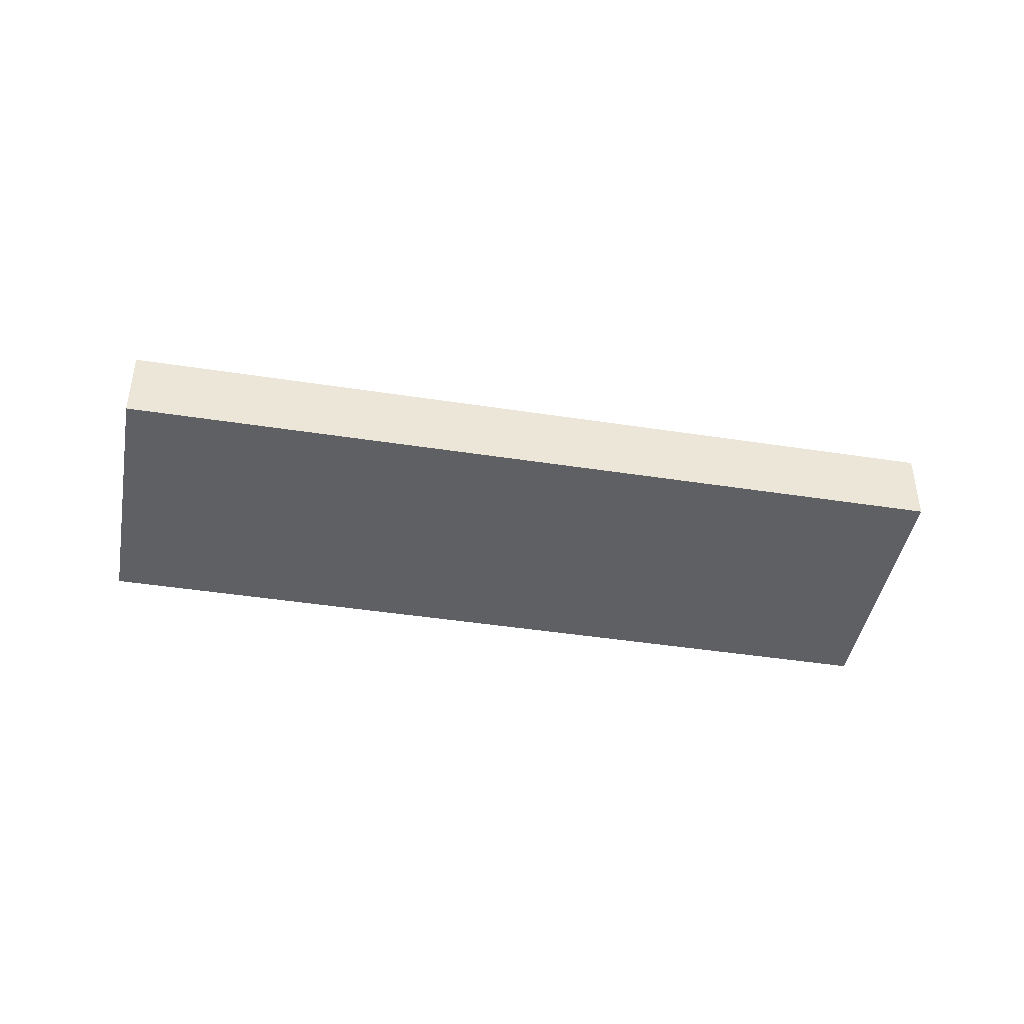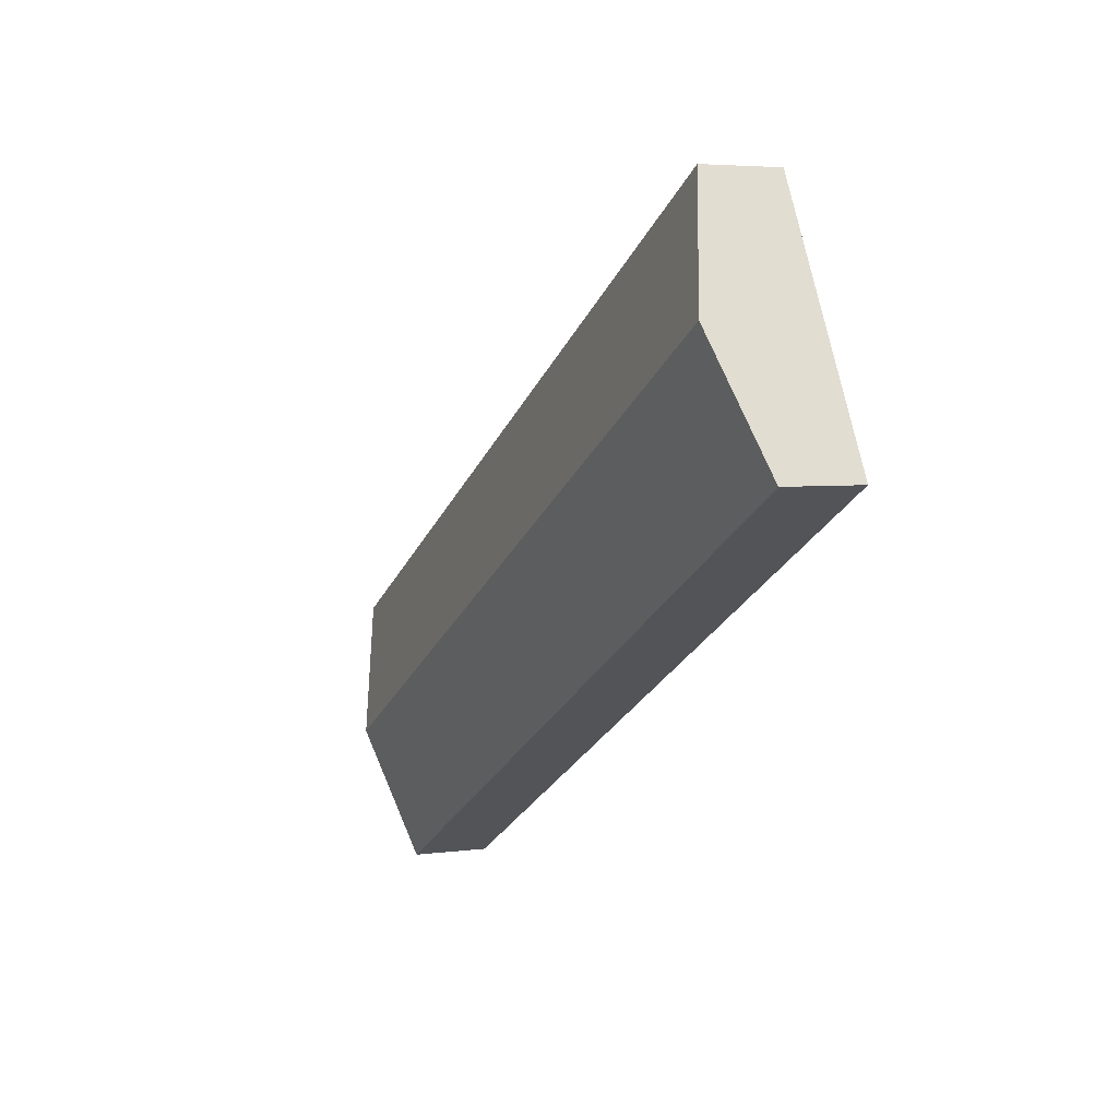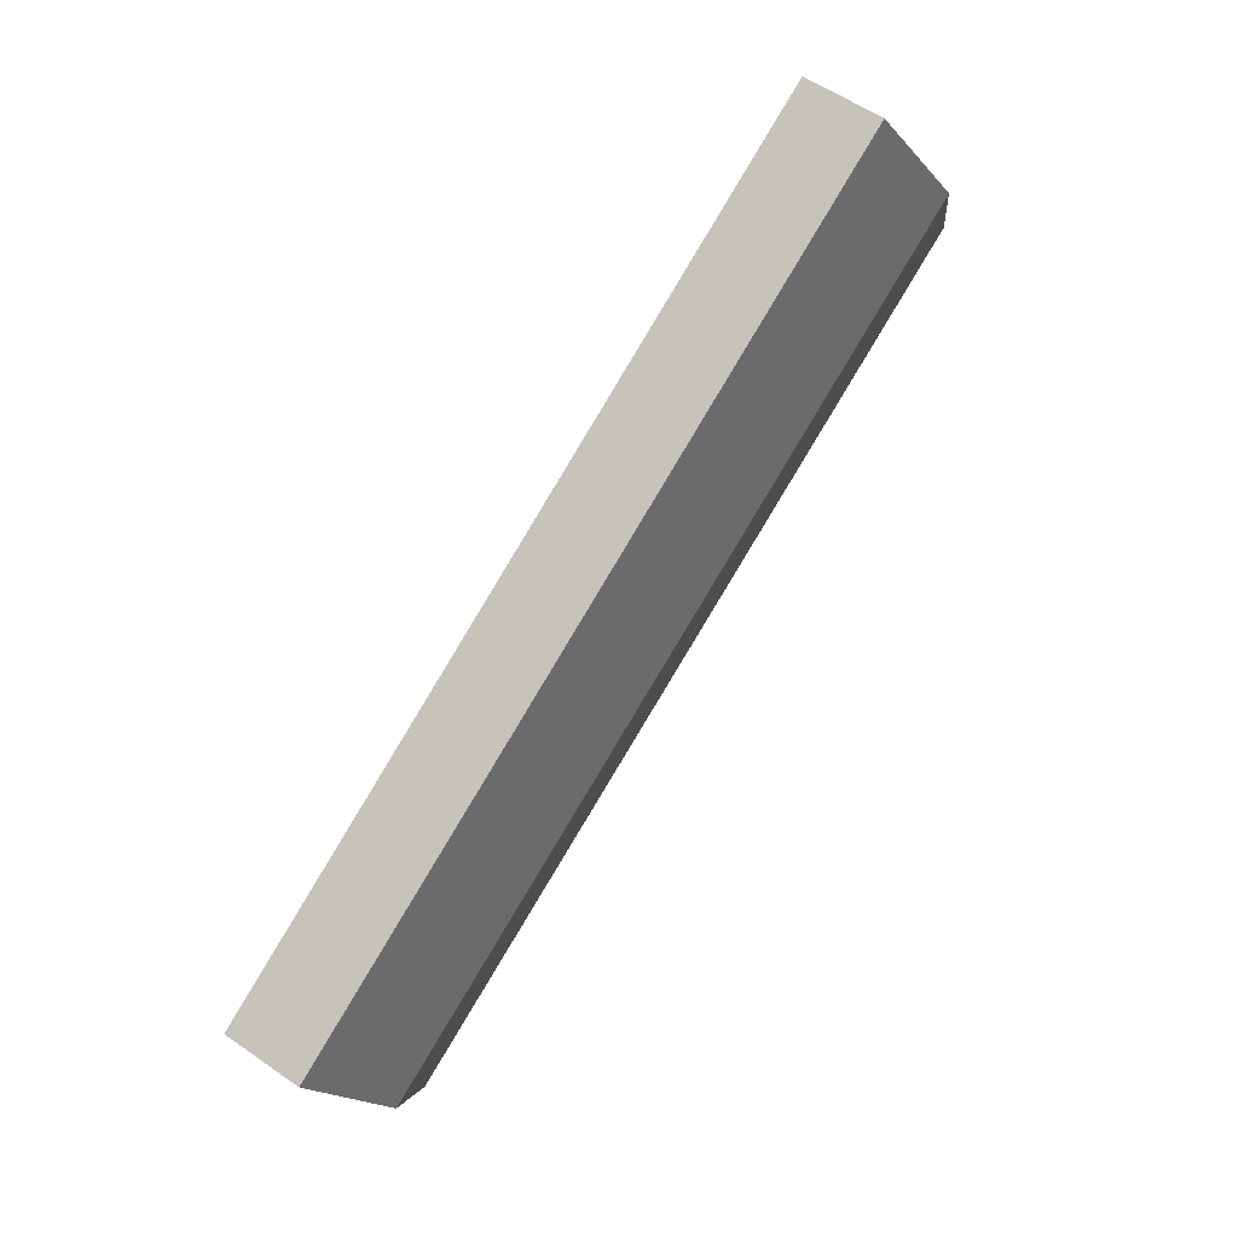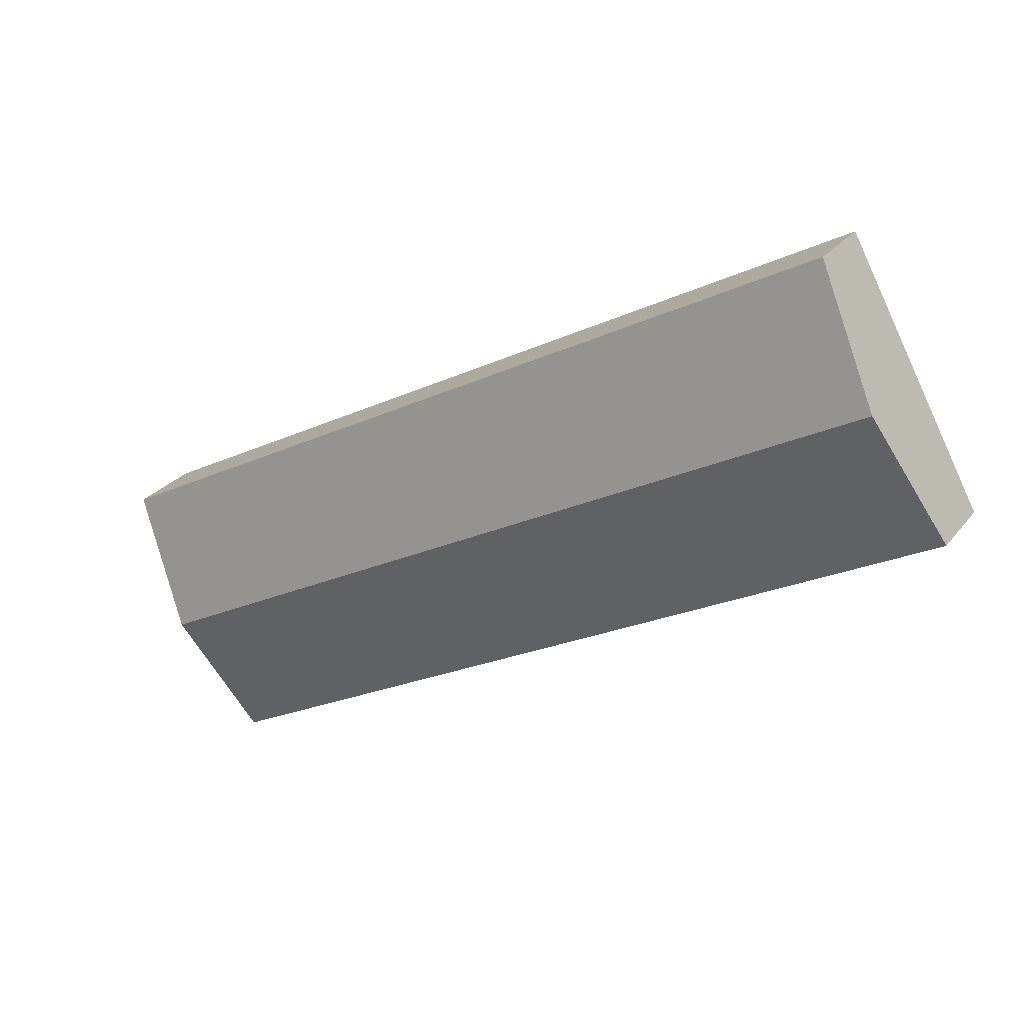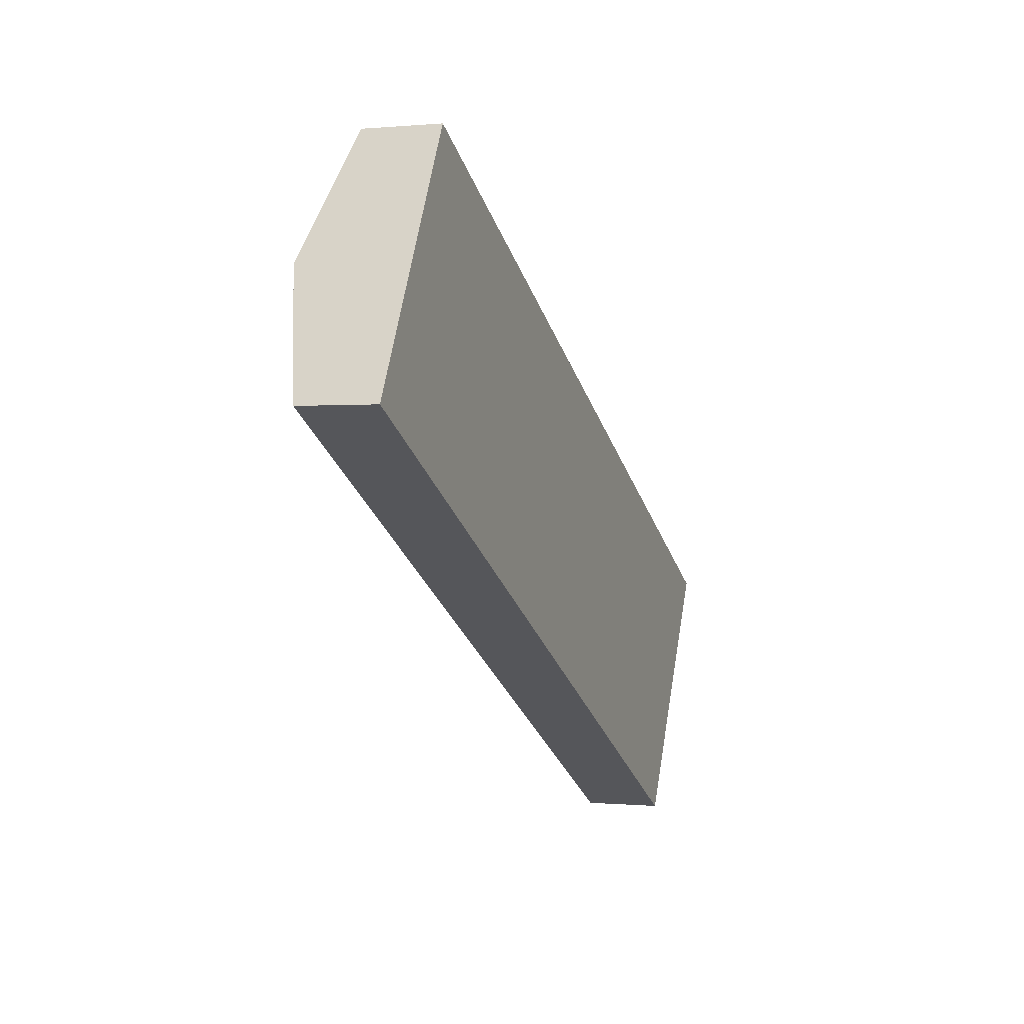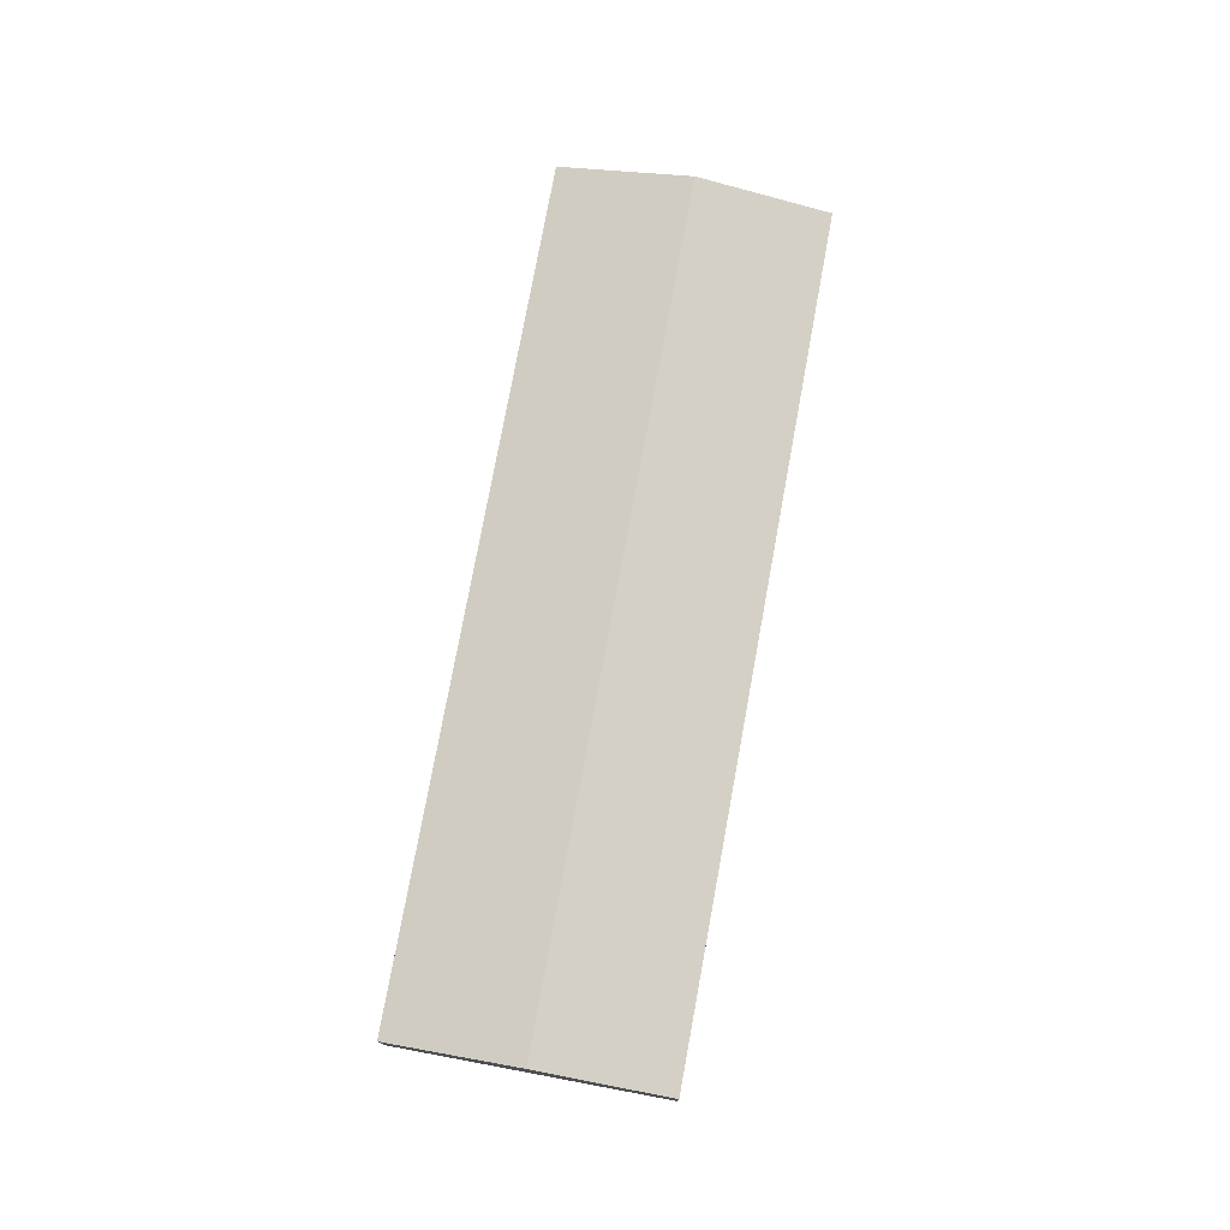
<metadata>
{"format":"obj","ext":"obj","renderer":"f3d","projection":"perspective","resolution":1024,"background":"white","views":[{"elev":-43.3,"azim":-162.0,"up":"+Y"},{"elev":4.4,"azim":-113.7,"up":"+Z"},{"elev":56.6,"azim":126.0,"up":"+Z"},{"elev":26.4,"azim":-150.8,"up":"+Z"},{"elev":0.0,"azim":-69.8,"up":"+Z"},{"elev":76.6,"azim":128.8,"up":"+Y"}]}
</metadata>
<code>
v  3.88 6.308 7.156
v  8.508 4.441 -4.603
v  0 4.441 2.719e-16
v  48.7 6.308 -17.09
v  47.92 5.926 -18.56
v  44.86 4.441 -24.27
v  7.756 4.443 14.3
v  52.55 4.438 -9.906
v  44.86 1.486e-15 -24.27
v  8.508 2.819e-16 -4.603
v  0 0 0
v  3.88 -4.382e-16 7.156
v  7.756 -8.758e-16 14.3
v  52.55 6.066e-16 -9.906
v  48.7 1.047e-15 -17.09
v  47.92 1.136e-15 -18.56
g defaultobject
f 1 2 3
f 2 1 4
f 2 4 5
f 2 5 6
f 7 4 1
f 4 7 8
f 9 2 6
f 2 9 10
f 2 10 3
f 3 10 11
f 11 1 3
f 1 11 12
f 1 12 7
f 7 12 13
f 13 8 7
f 8 13 14
f 14 4 8
f 4 14 15
f 4 15 5
f 5 15 6
f 6 15 16
f 6 16 9
f 10 12 11
f 12 10 13
f 13 10 14
f 14 10 15
f 15 10 16
f 16 10 9

</code>
